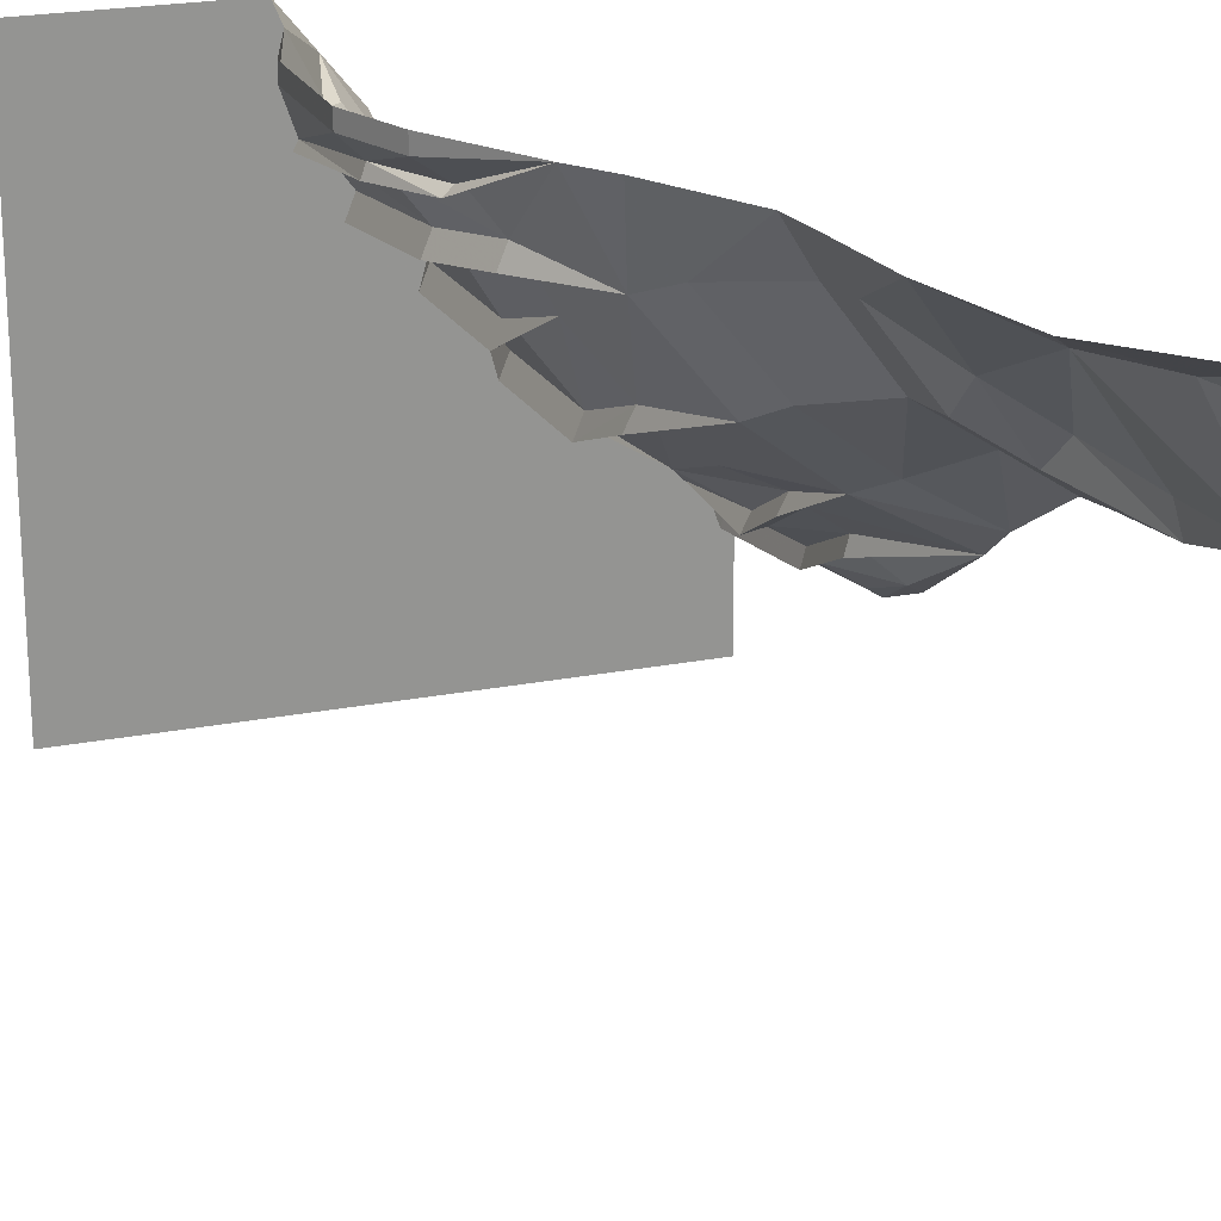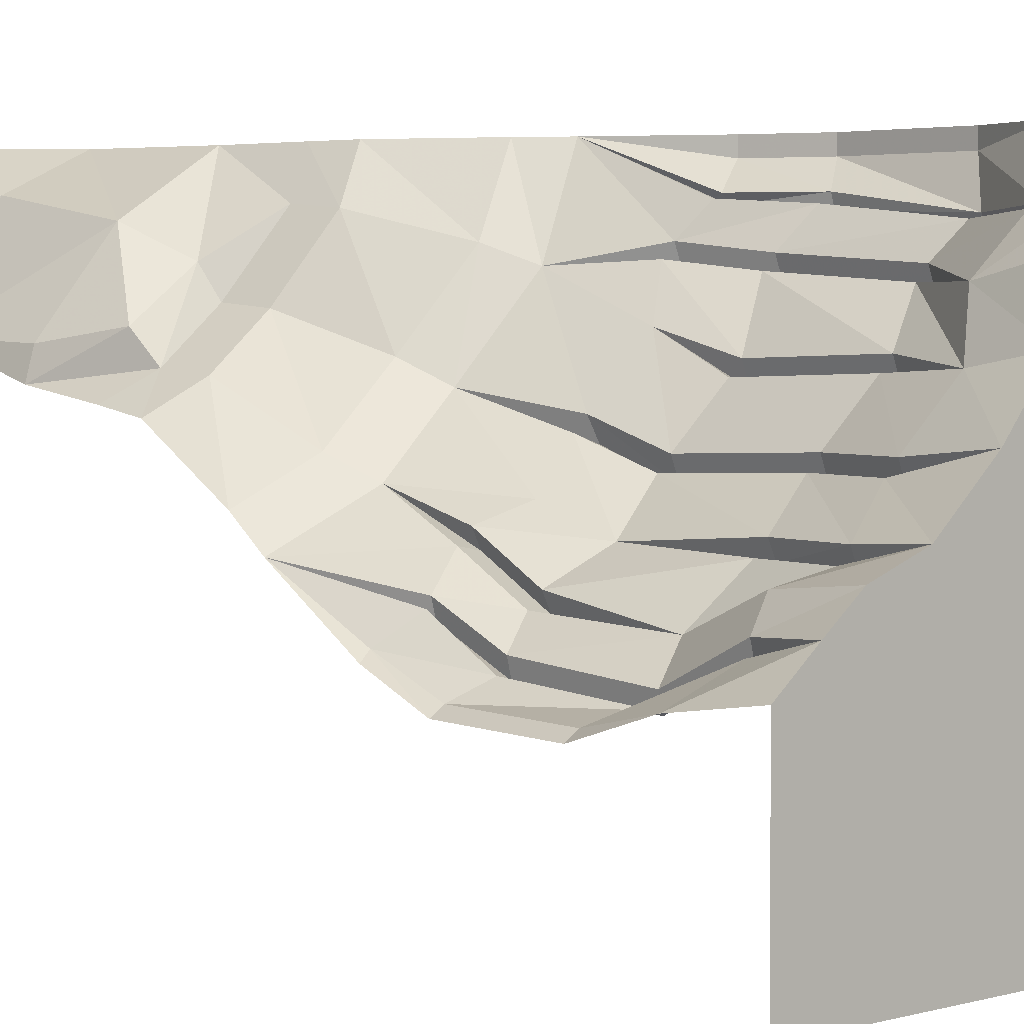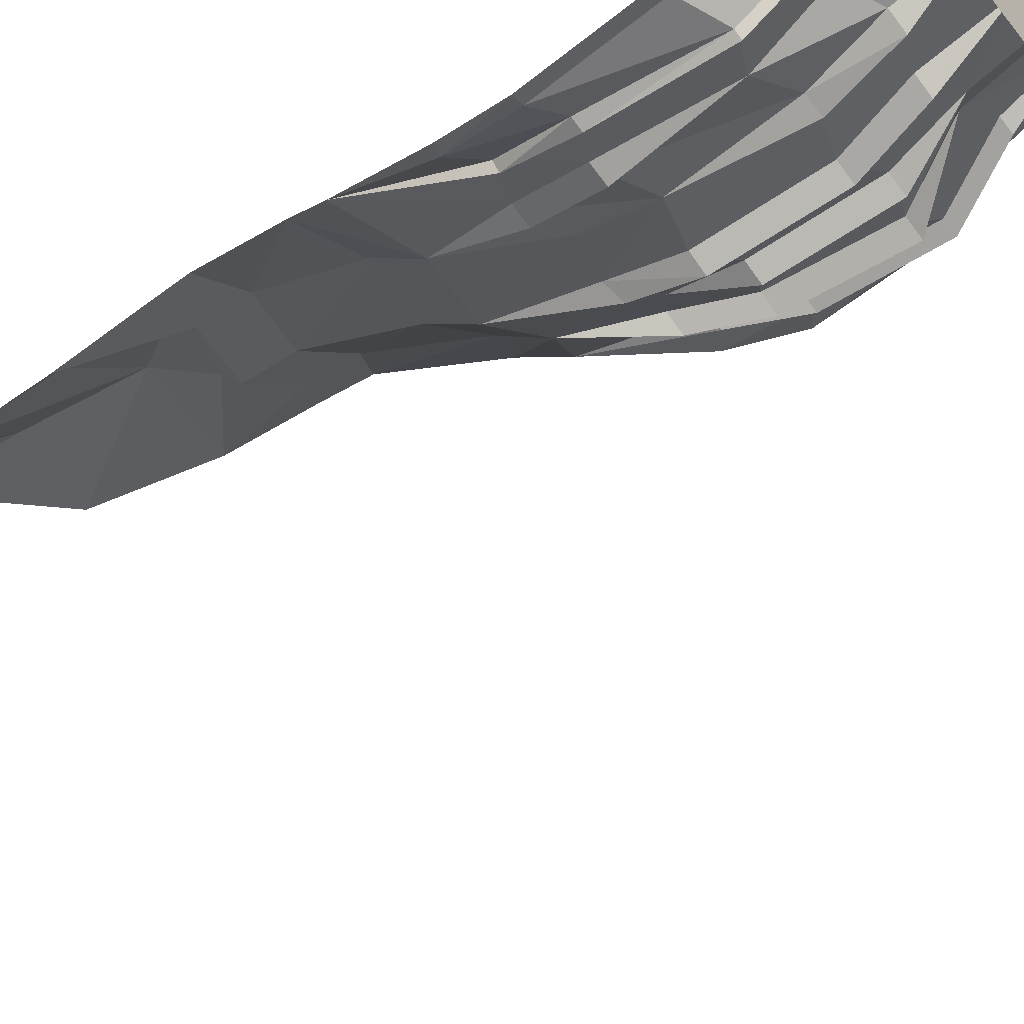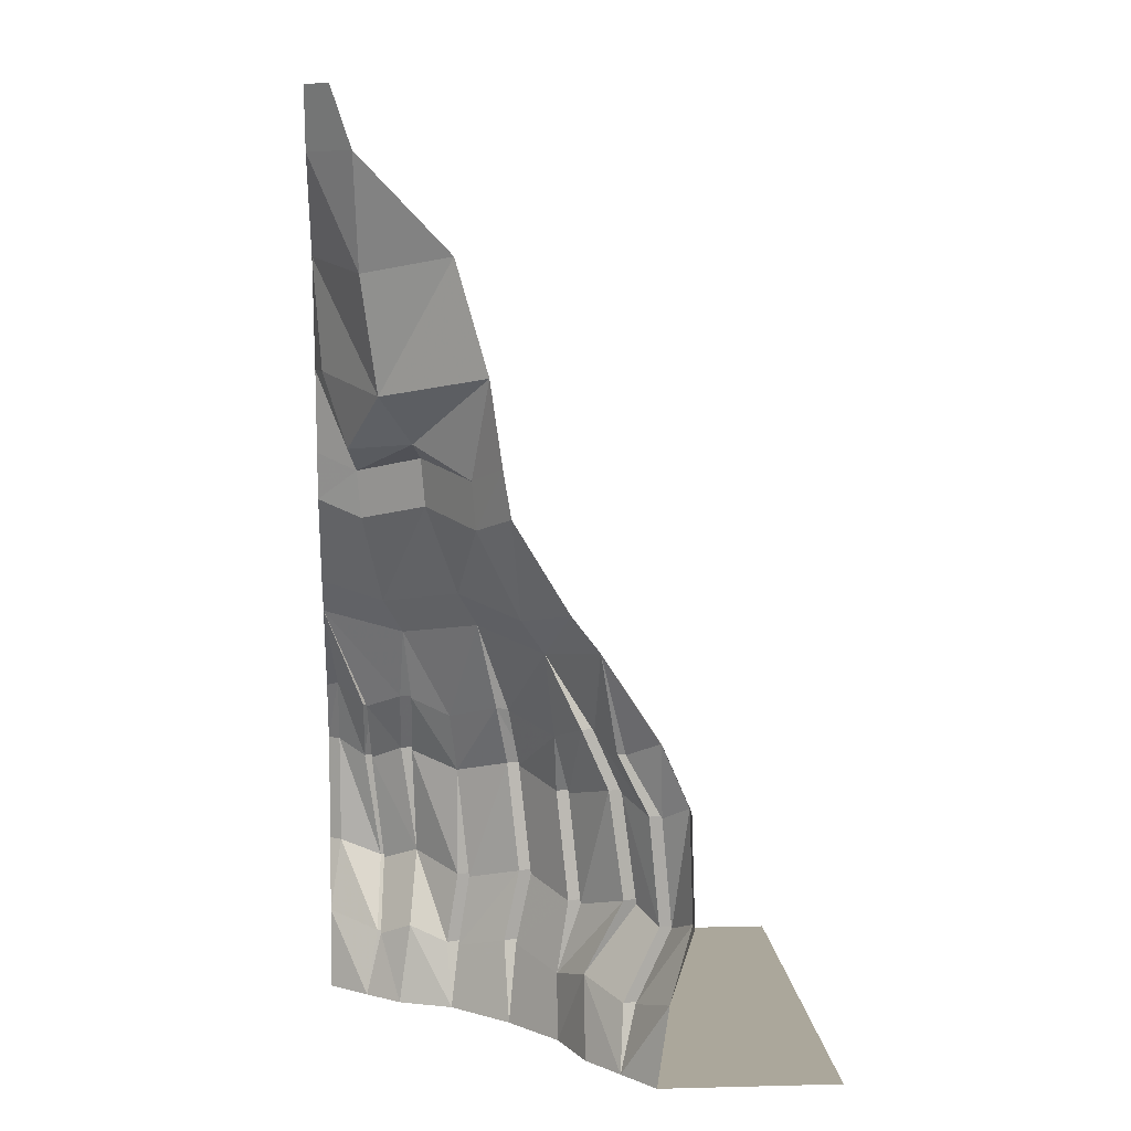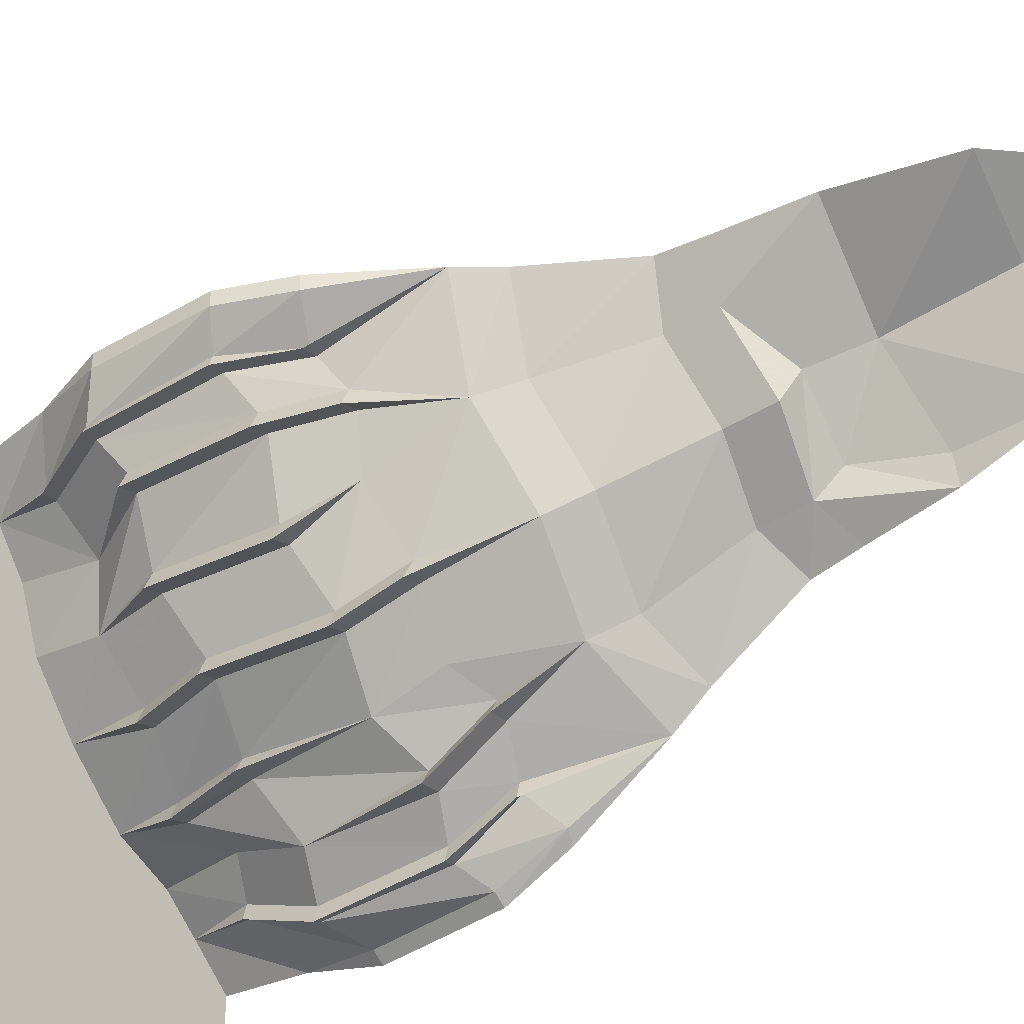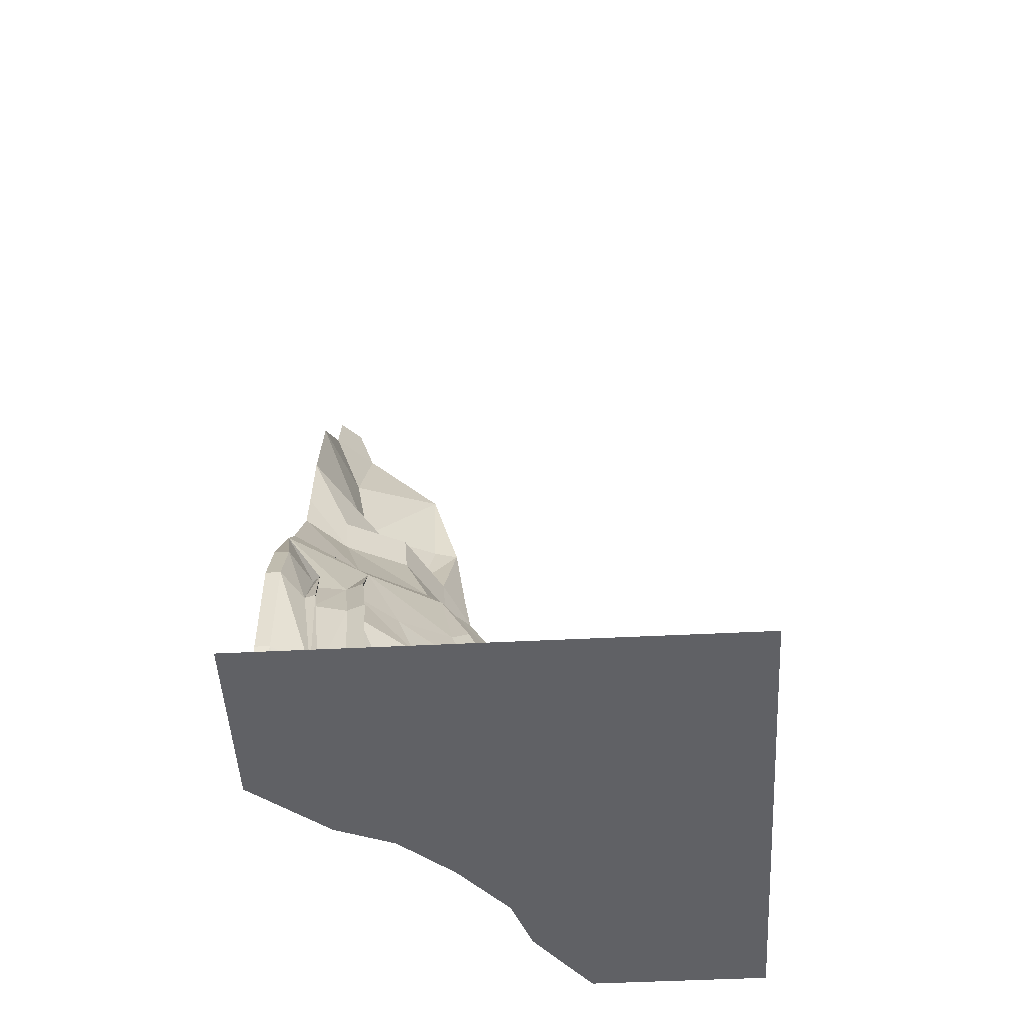
<metadata>
{"format":"obj","ext":"obj","renderer":"f3d","projection":"perspective","resolution":1024,"background":"white","views":[{"elev":22.3,"azim":161.3,"up":"+Z"},{"elev":3.4,"azim":-42.8,"up":"+Z"},{"elev":-66.7,"azim":-51.4,"up":"+Z"},{"elev":8.1,"azim":-3.9,"up":"+Y"},{"elev":-41.1,"azim":127.6,"up":"+Z"},{"elev":-49.5,"azim":93.2,"up":"+Y"}]}
</metadata>
<code>
v -0.375 -0.5625 0.3906
v -0.1719 -0.5234 0.5
v -0.2344 -0.3047 0.5
v -0.4062 -0.3359 0.4297
v -0.5 -0.3047 0.2344
v -0.4844 -0.5234 0.2266
v -0.4375 -0.6719 0.25
v -0.3125 -0.6562 0.3359
v -0.2031 -0.7188 0.4141
v -0.1484 -0.6875 0.5
v -0.1953 -0.8125 0.4062
v -0.1328 -0.7812 0.5
v -0.1094 -0.9922 0.3594
v -0.02344 -0.9609 0.5
v -0.0625 -1.062 0.3281
v 0.03125 -1.031 0.5
v 0.03125 -1.211 0.3594
v 0.07031 -1.242 0.4141
v 0.1016 -1.242 0.4062
v 0.08594 -1.242 0.4219
v 0.1484 -1.211 0.4688
v 0.1484 -1.211 0.5
v 0.2031 -1.336 0.4688
v 0.2031 -1.336 0.5
v 0.2109 -1.562 0.4688
v 0.2109 -1.562 0.5
v 0.1641 -1.711 0.5
v 0.1094 -1.742 0.3984
v 0.07812 -1.875 0.4219
v 0.1406 -1.875 0.5
v 0.1562 -1.875 0.4062
v 0.1797 -1.875 0.5
v 0.2109 -1.875 0.5
v 0.2422 -1.875 0.3906
v 0.2891 -1.875 0.5
v 0.3047 -1.875 0.3672
v 0.3594 -1.875 0.5
v 0.3828 -1.875 0.3516
v 0.4375 -1.875 0.5
v 0.5 -1.875 -0.5
v 0.5 -1.875 0.5
v 0.08594 -1.336 0.3438
v 0.1328 -1.367 0.4062
v 0.1641 -1.367 0.3984
v 0.1562 -1.367 0.4219
v 0.1797 -1.594 0.3906
v 0.1875 -1.594 0.375
v 0.1172 -1.742 0.3828
v 0.08594 -1.742 0.3906
v 0.01562 -1.711 0.3047
v 0.01562 -1.875 0.3438
v 0.05469 -1.875 0.2422
v 0.125 -1.875 0.2031
v 0.1797 -1.875 0.1641
v 0.2422 -1.875 0.125
v 0 -1.875 -0.1797
v -0.3125 -1.875 -0.3594
v -0.5 -1.875 -0.5
v -0.5 -1.875 -0.4375
v -0.3281 -1.875 -0.2812
v -0.5 -1.875 -0.3594
v -0.3438 -1.875 -0.2109
v -0.5 -1.875 -0.2891
v -0.3672 -1.875 -0.1328
v -0.5 -1.875 -0.2109
v -0.4219 -1.875 -0.07812
v -0.5 -1.875 -0.1797
v -0.5 -1.875 -0.1406
v -0.5 -1.711 -0.1641
v -0.3984 -1.742 -0.1094
v -0.4766 -1.562 -0.1953
v -0.5 -1.562 -0.2109
v -0.4766 -1.336 -0.1875
v -0.5 -1.336 -0.2031
v -0.4766 -1.203 -0.1328
v -0.5 -1.211 -0.1484
v -0.5 -1.031 -0.03125
v -0.4219 -1.242 -0.08594
v -0.4062 -1.242 -0.1016
v -0.4141 -1.242 -0.07031
v -0.3438 -1.211 -0.01562
v -0.3359 -1.062 0.05469
v -0.5 -0.9609 0.02344
v -0.375 -0.9922 0.09375
v -0.4141 -0.8125 0.1875
v -0.5 -0.7812 0.1328
v -0.4219 -0.7188 0.1953
v -0.5 -0.6875 0.1484
v -0.5 -0.5234 0.1719
v 0.1172 -1.562 0.3281
v 0.1562 -1.594 0.3828
v -0.2422 -1.242 0.03906
v -0.3203 -1.211 0.007812
v -0.2266 -1.367 -0.007812
v -0.1484 -1.211 0.1172
v -0.1875 -1.031 0.1719
v -0.2266 -0.9609 0.2109
v -0.2891 -0.7812 0.2734
v -0.2969 -0.6875 0.2812
v -0.3203 -1.336 -0.0625
v -0.2266 -1.594 -0.01562
v -0.1875 -1.594 -0.02344
v -0.2031 -1.594 0.007812
v -0.125 -1.336 0.07031
v -0.08594 -1.336 0.05469
v -0.1094 -1.219 0.1016
v -0.125 -1.211 0.1406
v -0.3125 -1.562 -0.1016
v -0.25 -1.742 -0.01562
v -0.2109 -1.742 -0.03125
v -0.2266 -1.742 0.007812
v -0.1016 -1.562 0.07812
v -0.0625 -1.562 0.0625
v -0.07812 -1.562 0.1016
v -0.1016 -1.336 0.09375
v -0.1328 -1.711 0.07812
v -0.09375 -1.711 0.0625
v -0.1094 -1.711 0.1016
v -0.007812 -1.594 0.1953
v -0.03125 -1.367 0.1875
v -0.03906 -1.242 0.25
v 0.007812 -1.211 0.3359
v 0.04688 -1.211 0.3203
v 0.1016 -1.336 0.3047
v 0.1328 -1.562 0.2891
v 0.09375 -1.562 0.3047
v -0.03125 -1.742 0.2031
v -0.03125 -1.875 0.2266
v -0.1406 -1.875 0
v -0.08594 -1.875 -0.0625
v -0.04688 -1.875 -0.1172
v -0.2422 -1.875 0.01562
v -0.125 -1.875 0.1172
v -0.3281 -1.711 -0.03906
v -0.3516 -1.875 -0.02344
v 0.03125 -1.594 0.1797
v 0.007812 -1.367 0.1719
v -0.007812 -1.367 0.2109
v 0.0625 -1.336 0.3203
v -0.4141 -0.1172 0.5
v -0.4531 0 0.5
v -0.5 0 0.4531
v -0.5 -0.1172 0.4141
v -0.4219 -1.367 -0.1562
v -0.3906 -1.594 -0.1797
v -0.3984 -1.367 -0.1641
v -0.375 -1.594 -0.1875
v -0.4062 -1.367 -0.1328
v -0.3828 -1.594 -0.1562
v -0.3438 -1.336 -0.08594
v -0.3047 -1.336 -0.09375
v -0.3047 -1.211 -0.02344
v -0.3828 -1.742 -0.1172
v -0.3906 -1.742 -0.08594
v 0.01562 -1.594 0.2188
f 1 2 3
f 1 3 4
f 1 4 5
f 1 5 6
f 22 21 23
f 22 23 24
f 18 43 44
f 18 44 19
f 19 44 45
f 19 45 20
f 23 45 46
f 23 46 25
f 74 73 75
f 74 75 76
f 42 90 91
f 42 91 43
f 94 100 101
f 94 103 104
f 95 104 105
f 95 105 106
f 100 108 101
f 103 112 104
f 105 115 107
f 105 107 106
f 114 119 120
f 114 120 115
f 17 123 42
f 42 123 124
f 120 137 121
f 121 137 138
f 122 139 124
f 122 124 123
f 140 143 4
f 140 4 3
f 4 143 5
f 144 73 145
f 144 146 79
f 144 79 78
f 145 73 71
f 146 148 80
f 146 80 79
f 148 149 108
f 148 108 150
f 81 150 151
f 81 151 152
f 93 152 100
f 100 152 151
f 139 138 155
f 139 155 126
f 1 6 7
f 1 7 8
f 1 8 2
f 2 8 9
f 2 9 10
f 16 18 19
f 16 19 20
f 16 21 22
f 17 42 43
f 17 43 18
f 20 45 21
f 21 45 23
f 76 75 77
f 77 78 79
f 77 79 80
f 88 87 89
f 89 6 5
f 92 93 94
f 92 94 95
f 93 100 94
f 94 104 95
f 95 106 96
f 96 106 107
f 115 120 121
f 115 121 107
f 15 122 123
f 15 123 17
f 121 138 122
f 122 138 139
f 144 75 73
f 144 78 75
f 148 150 80
f 80 150 81
f 81 152 82
f 82 152 93
f 10 9 11
f 10 11 12
f 14 13 15
f 14 15 16
f 16 15 17
f 16 17 18
f 16 20 21
f 77 75 78
f 77 80 81
f 77 81 82
f 77 82 83
f 83 82 84
f 86 85 87
f 86 87 88
f 89 87 7
f 89 7 6
f 92 82 93
f 92 95 96
f 92 96 82
f 82 96 97
f 82 97 84
f 85 98 99
f 85 99 87
f 87 99 8
f 87 8 7
f 96 107 15
f 96 15 13
f 96 13 97
f 98 11 9
f 98 9 99
f 99 9 8
f 107 121 15
f 15 121 122
f 12 11 13
f 12 13 14
f 83 84 85
f 83 85 86
f 84 97 98
f 84 98 85
f 97 13 11
f 97 11 98
f 24 23 25
f 24 25 26
f 27 25 28
f 25 46 28
f 69 70 71
f 72 71 73
f 72 73 74
f 43 91 47
f 43 47 44
f 44 47 46
f 44 46 45
f 90 50 49
f 90 49 91
f 94 101 102
f 94 102 103
f 101 108 109
f 103 111 112
f 104 112 113
f 104 113 105
f 105 113 114
f 105 114 115
f 111 116 112
f 114 118 119
f 42 124 90
f 90 124 125
f 50 126 127
f 119 118 127
f 119 136 120
f 120 136 137
f 144 145 146
f 145 71 70
f 145 147 146
f 146 147 148
f 148 147 149
f 100 151 108
f 108 151 150
f 149 154 134
f 149 134 108
f 108 134 109
f 139 126 125
f 139 125 124
f 126 155 127
f 136 155 137
f 137 155 138
f 26 25 27
f 27 28 29
f 27 29 30
f 30 29 31
f 30 31 32
f 32 31 33
f 28 46 47
f 28 47 48
f 28 48 29
f 29 48 49
f 29 49 50
f 29 50 51
f 29 51 52
f 29 52 31
f 65 64 66
f 65 66 67
f 67 66 68
f 68 66 69
f 69 66 70
f 69 71 72
f 91 49 48
f 91 48 47
f 101 109 110
f 101 110 102
f 102 110 111
f 102 111 103
f 112 116 117
f 112 117 113
f 113 117 118
f 113 118 114
f 90 125 50
f 50 125 126
f 50 127 128
f 50 128 51
f 51 128 52
f 52 128 129
f 132 133 116
f 132 116 111
f 132 111 110
f 132 110 109
f 132 109 134
f 132 134 135
f 132 135 64
f 132 64 129
f 132 129 133
f 133 129 128
f 133 128 127
f 133 127 118
f 133 118 117
f 133 117 116
f 119 127 136
f 140 141 142
f 140 142 143
f 145 70 147
f 147 70 153
f 147 153 149
f 149 153 154
f 66 153 70
f 153 66 154
f 154 66 135
f 154 135 134
f 127 155 136
f 135 66 64
f 33 31 34
f 33 34 35
f 31 52 53
f 31 53 34
f 63 62 64
f 63 64 65
f 52 129 130
f 52 130 53
f 129 64 62
f 129 62 130
f 35 34 36
f 35 36 37
f 34 53 54
f 34 54 36
f 61 60 62
f 61 62 63
f 53 130 131
f 53 131 54
f 130 62 60
f 130 60 131
f 37 36 38
f 37 38 39
f 36 54 55
f 36 55 38
f 59 57 60
f 59 60 61
f 54 131 56
f 54 56 55
f 131 60 57
f 131 57 56
f 39 38 40
f 39 40 41
f 38 55 40
f 40 55 56
f 40 56 57
f 40 57 58
f 58 57 59

</code>
